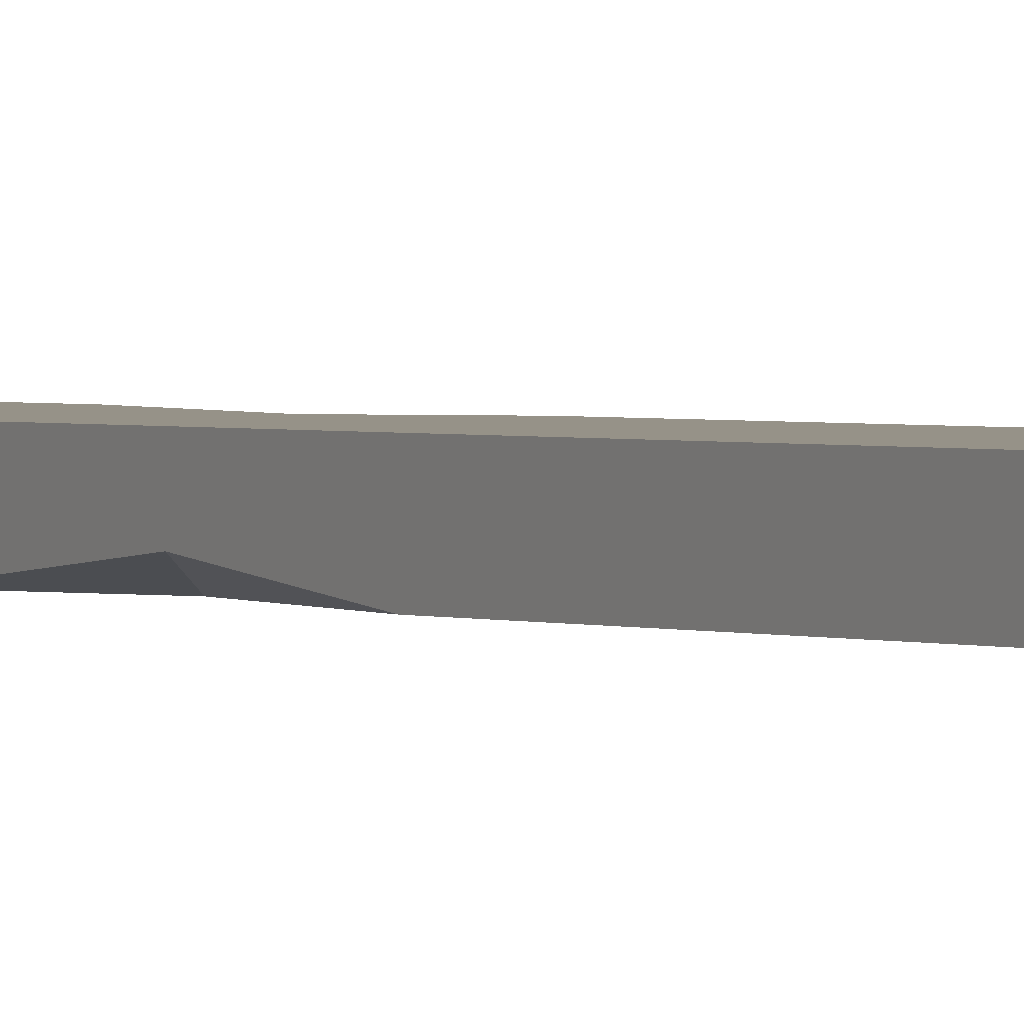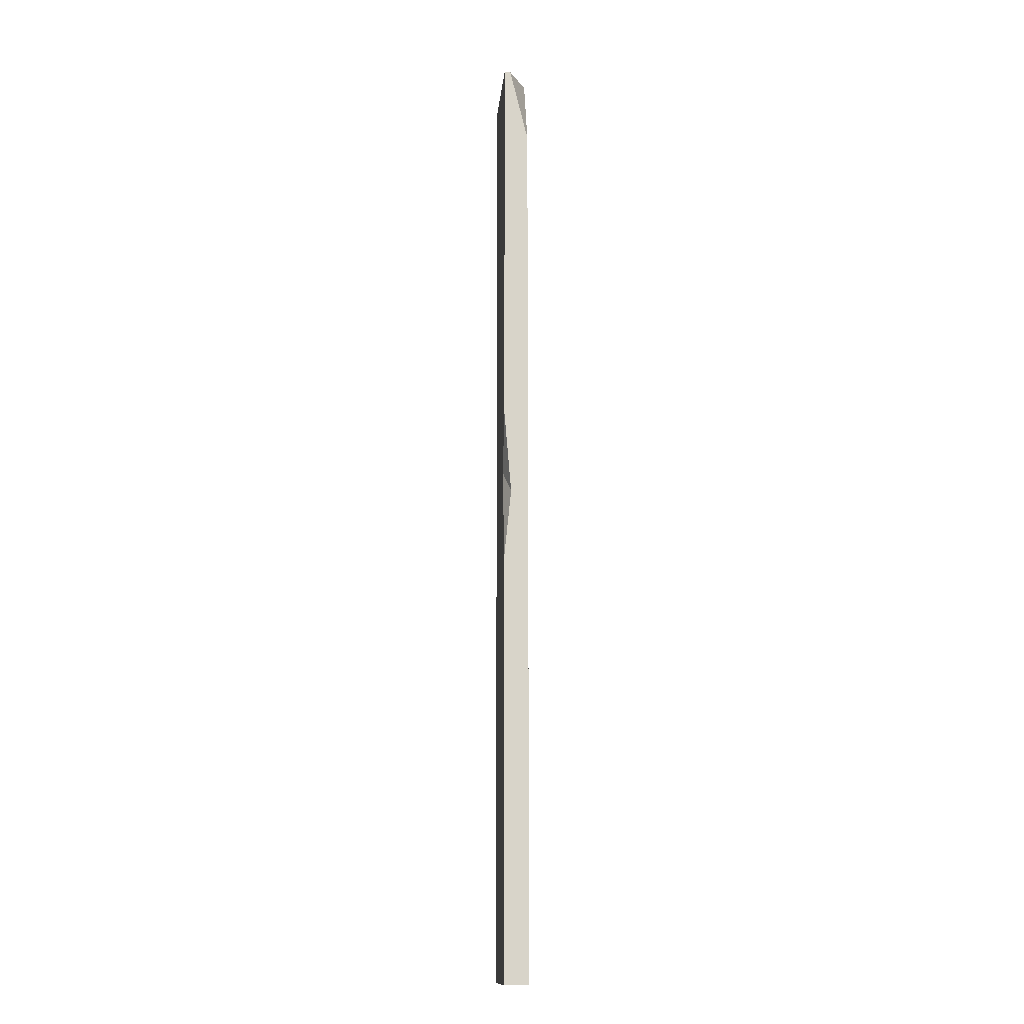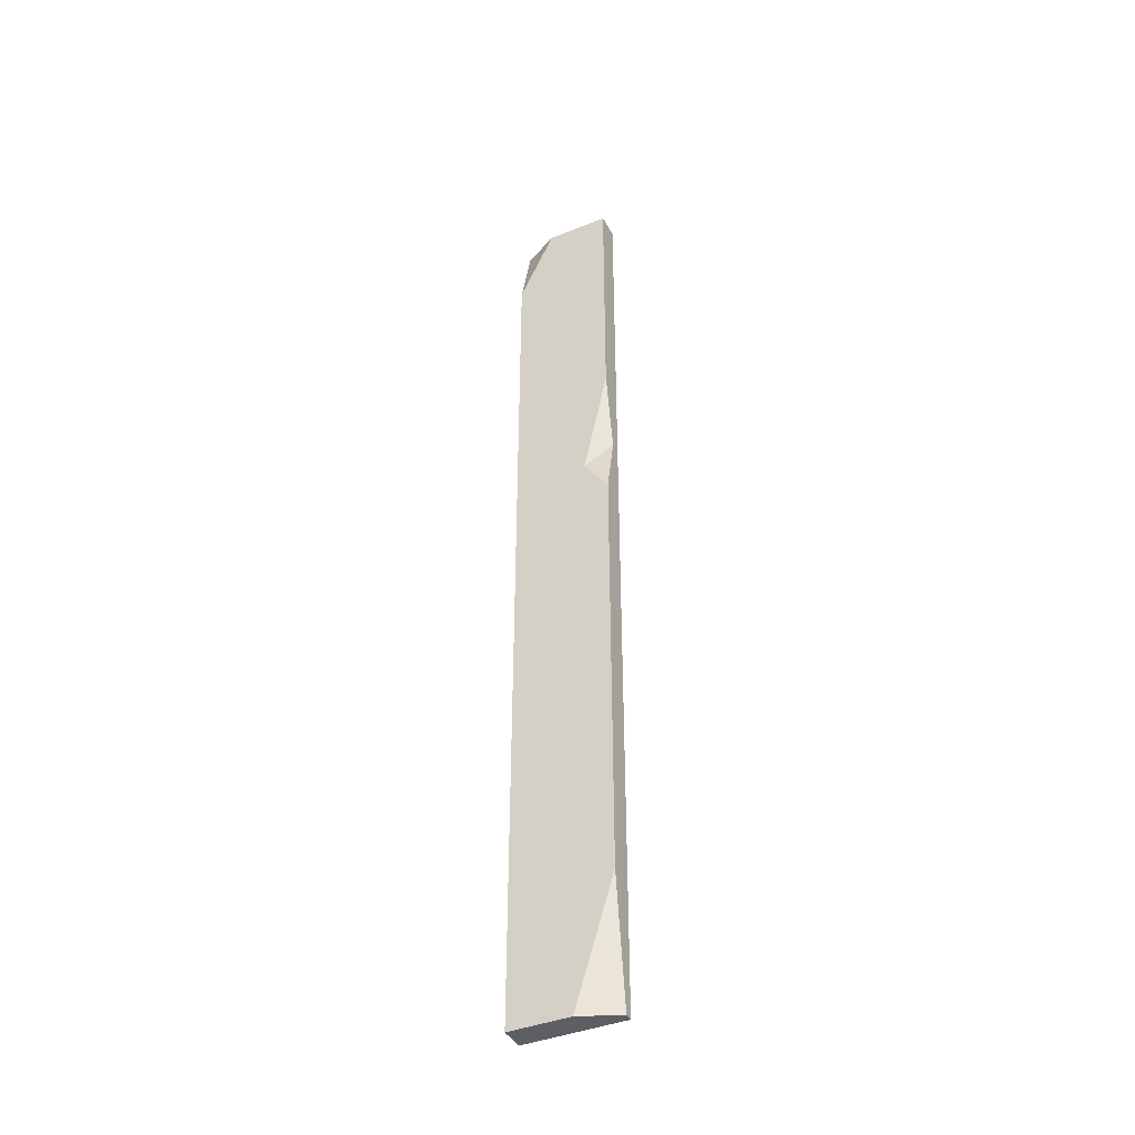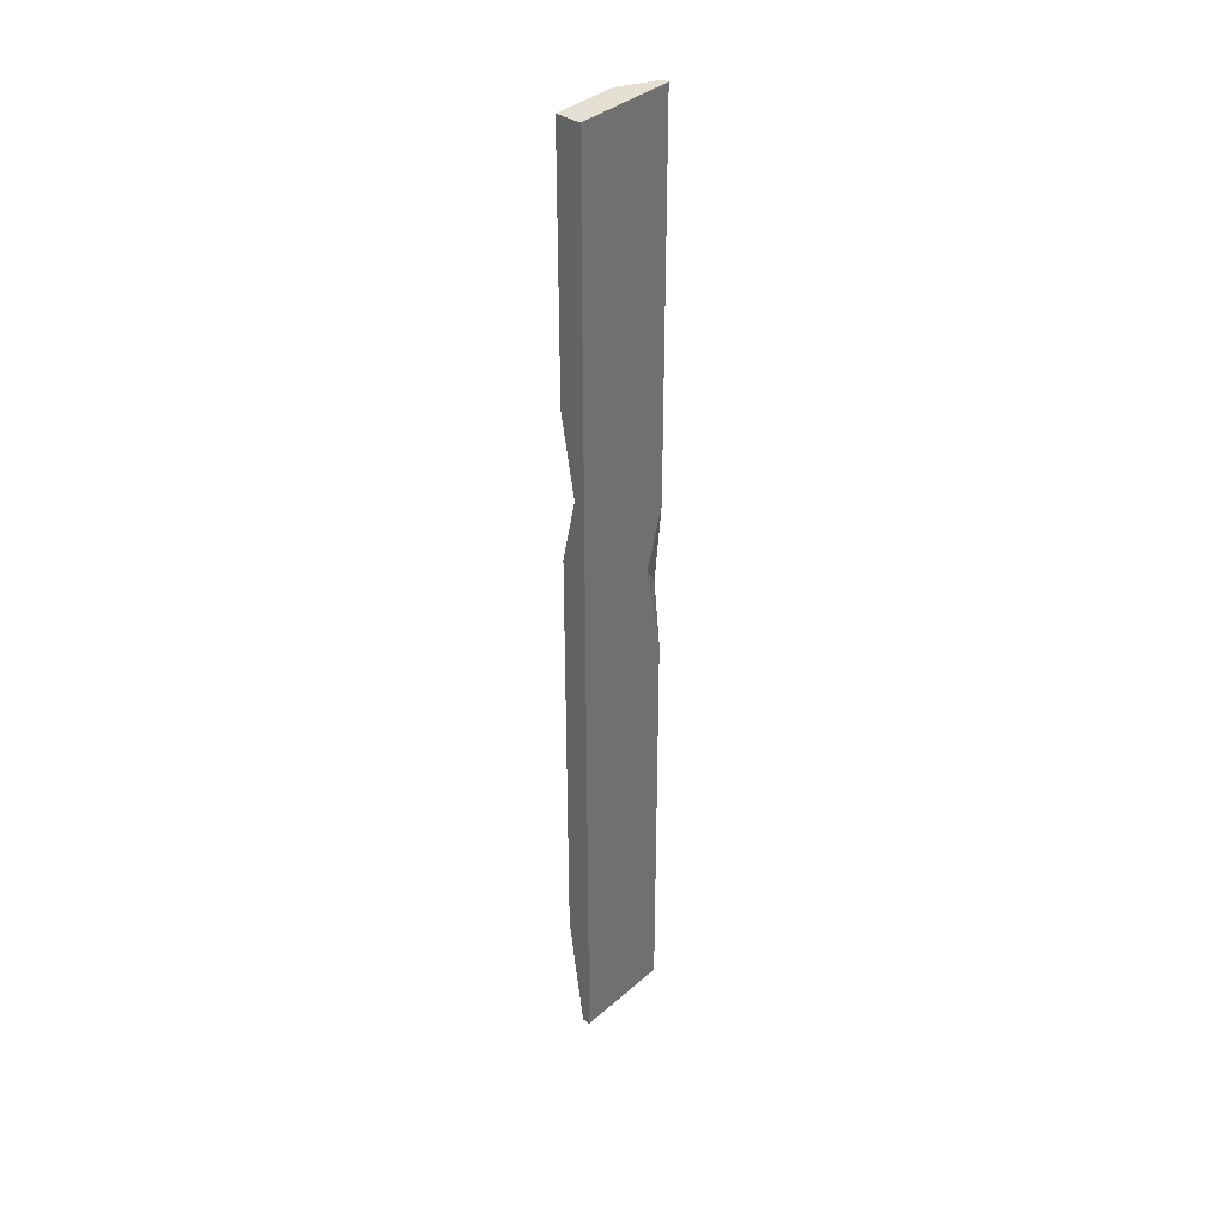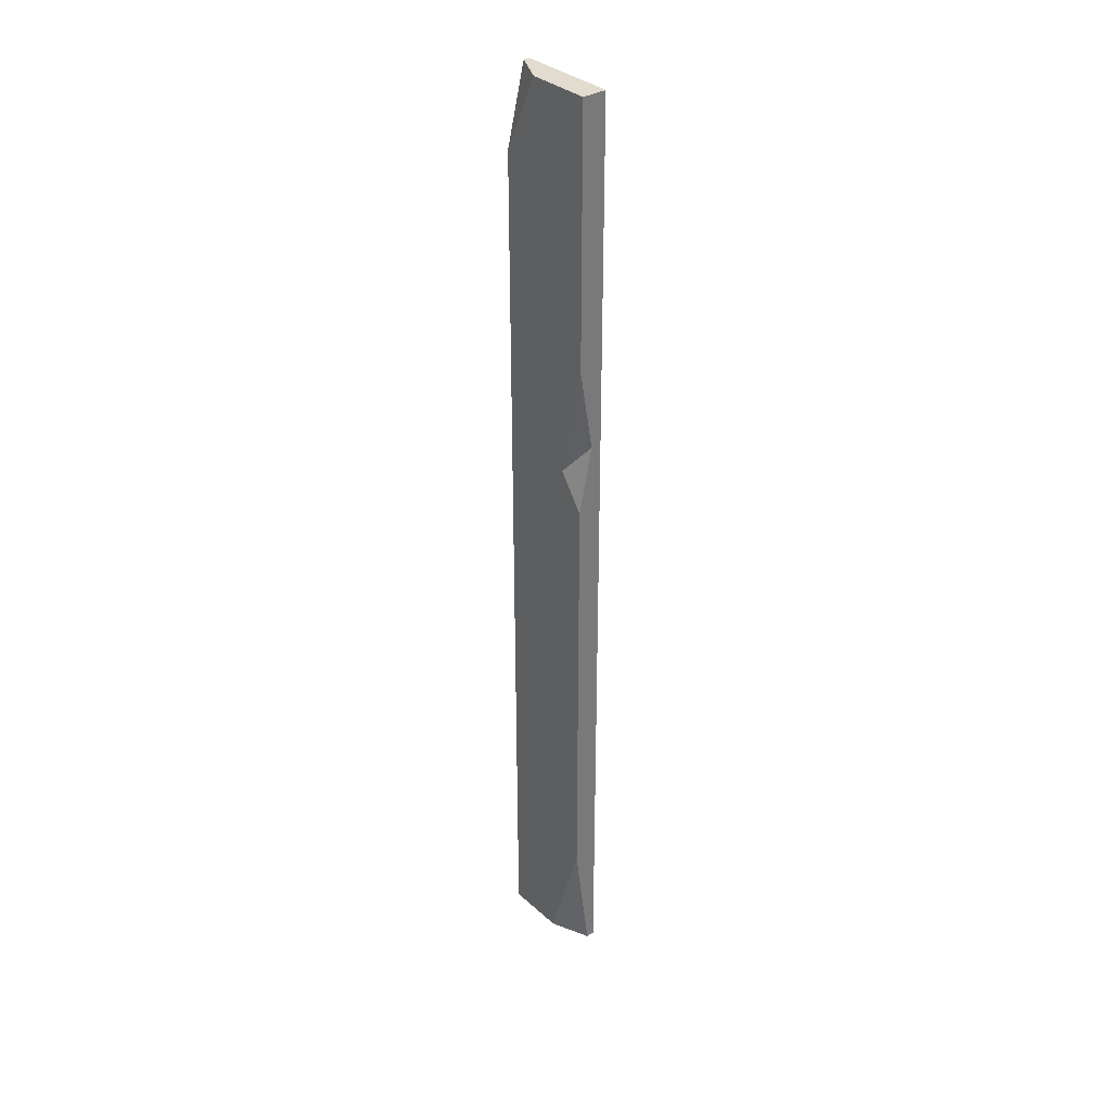
<metadata>
{"format":"obj","ext":"obj","renderer":"f3d","projection":"perspective","resolution":1024,"background":"white","views":[{"elev":1.2,"azim":-28.6,"up":"+Z"},{"elev":-13.4,"azim":-95.0,"up":"+Y"},{"elev":-41.1,"azim":26.0,"up":"+Y"},{"elev":37.1,"azim":131.8,"up":"+Y"},{"elev":34.2,"azim":50.0,"up":"+Y"}]}
</metadata>
<code>
v -8.412 0 2.096
v 8.412 8e-06 -0.6923
v -8.412 163.6 -1.059
v 8.412 163.6 2.096
v -8.412 163.6 -2.096
v 8.412 163.6 -2.096
v -8.412 0 -2.096
v 8.412 0 -2.096
v -2.294 163.6 2.096
v -8.412 150.6 2.096
v 8.412 21.36 2.096
v 1.836 0 2.096
v -8.412 84.09 2.096
v -8.412 83.62 -0.8848
v 8.412 106 -2.096
v 4.165 101 2.096
v 8.412 120.3 2.096
v 8.412 95.02 2.096
v 8.412 106.3 -0.2872
v -5.306 87.6 -2.096
v -8.412 97.95 -2.096
v -8.412 71.83 -2.096
f 11 12 2
f 5 6 15 20 21
f 7 8 2 12 1
f 7 1 13 14 22
f 10 9 3
f 3 9 4 6 5
f 18 19 16
f 22 20 15 8 7
f 21 14 13 10 3 5
f 16 19 17
f 13 16 17 4 9 10
f 1 12 11 18 16 13
f 11 2 8 15 19 18
f 17 19 15 6 4
f 21 20 14
f 14 20 22

</code>
